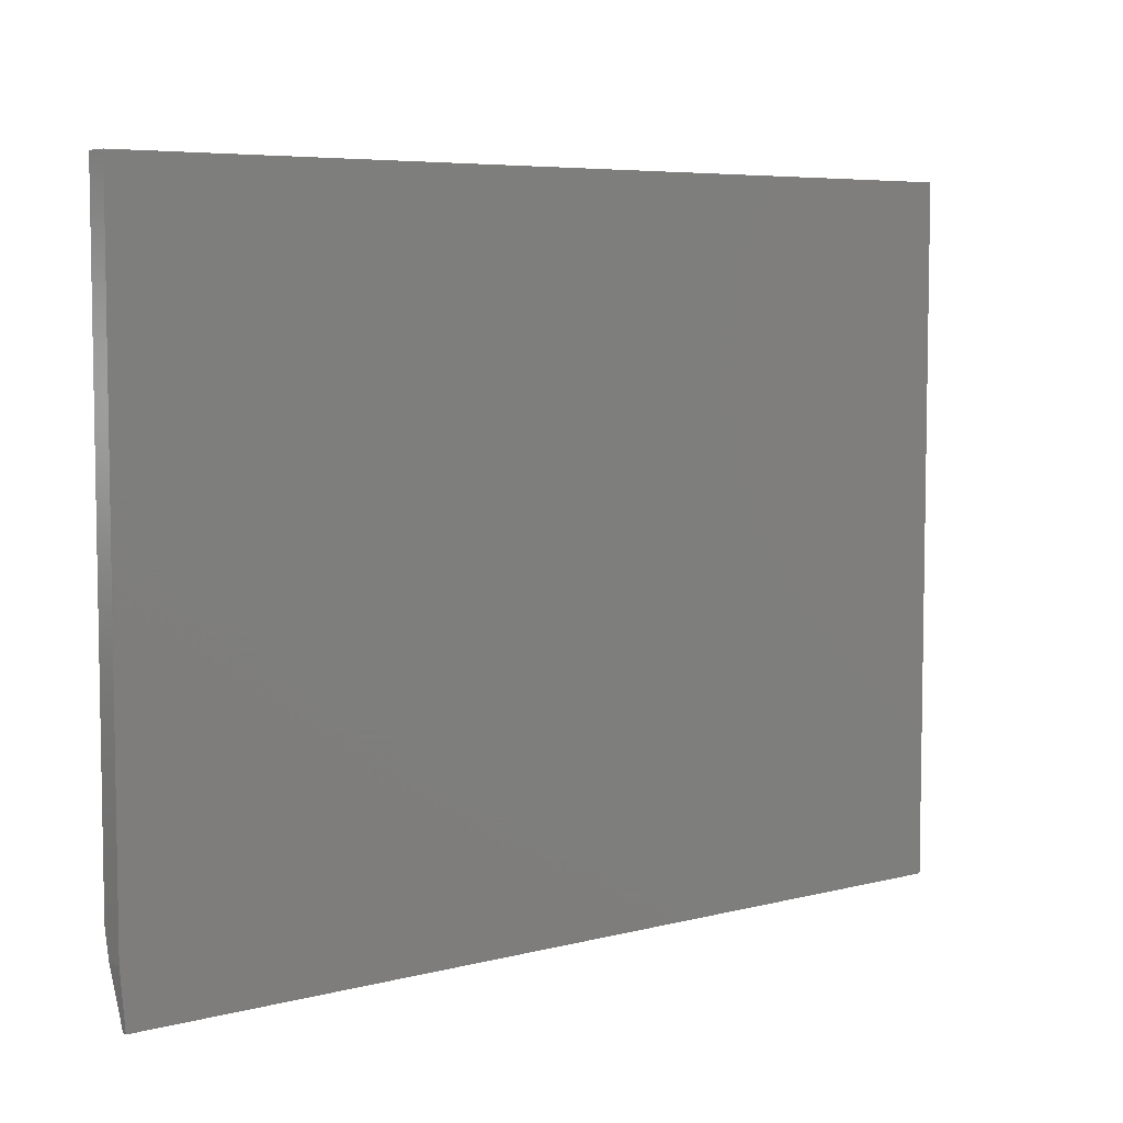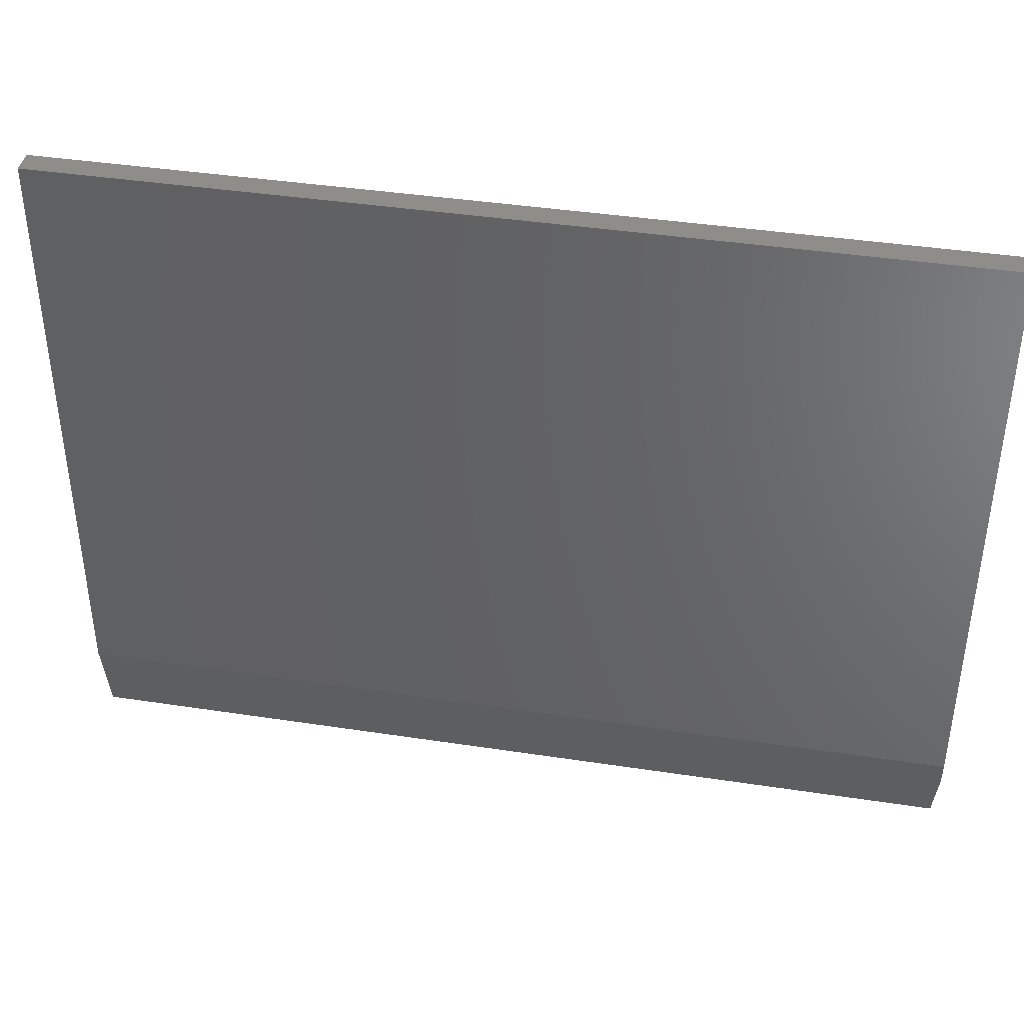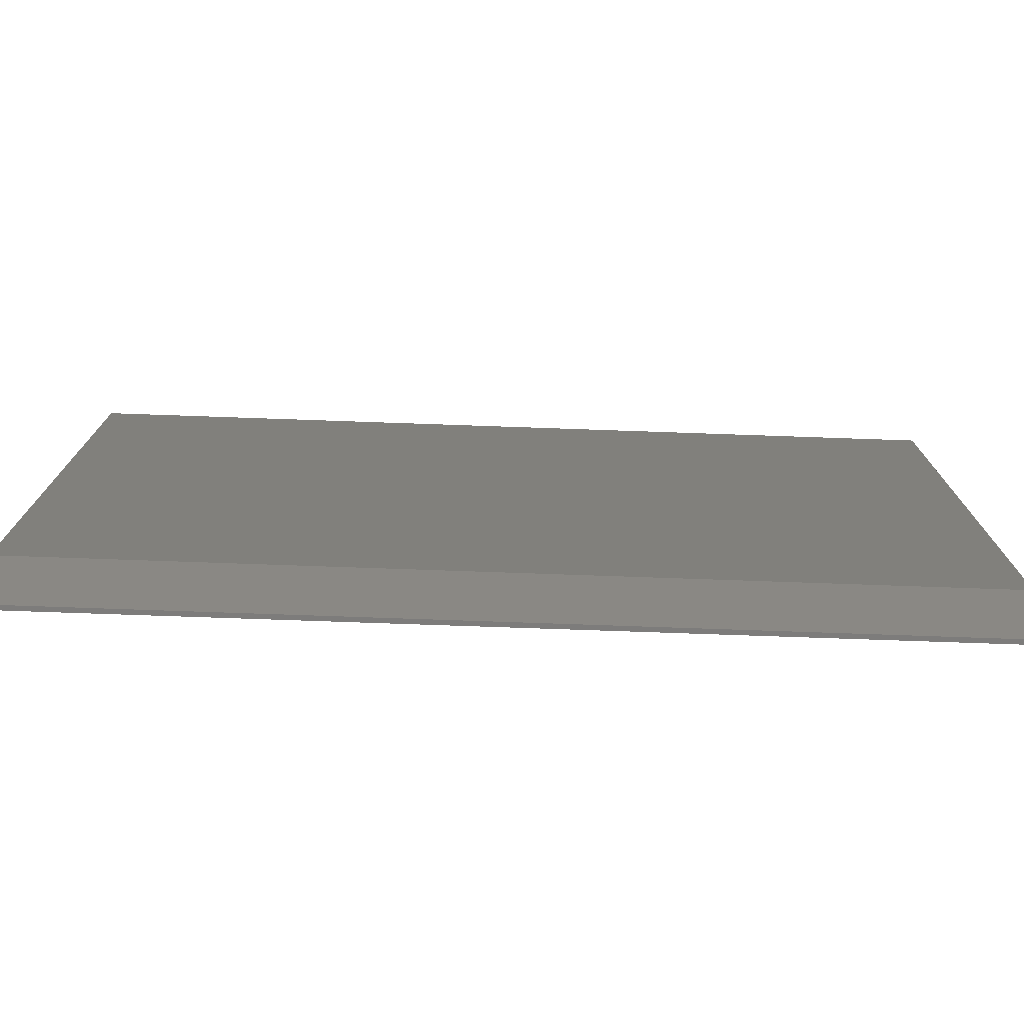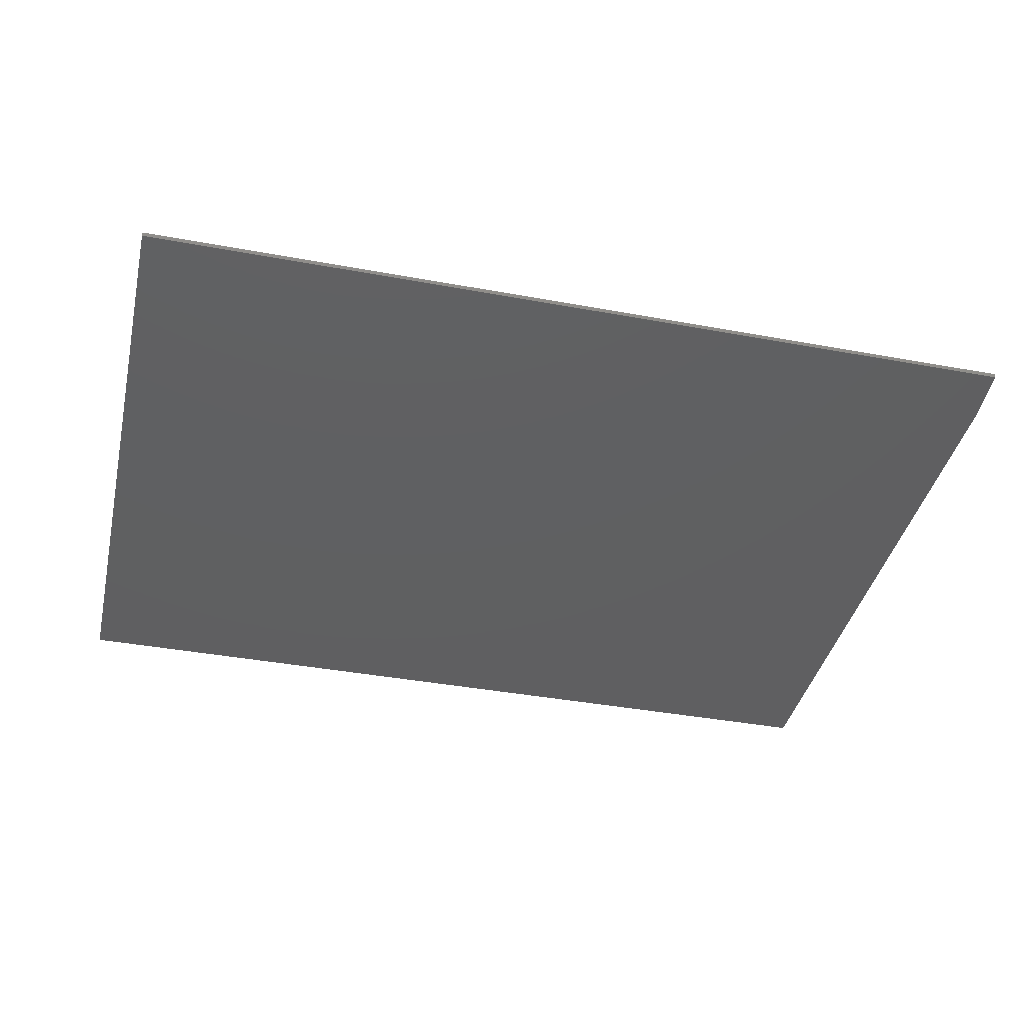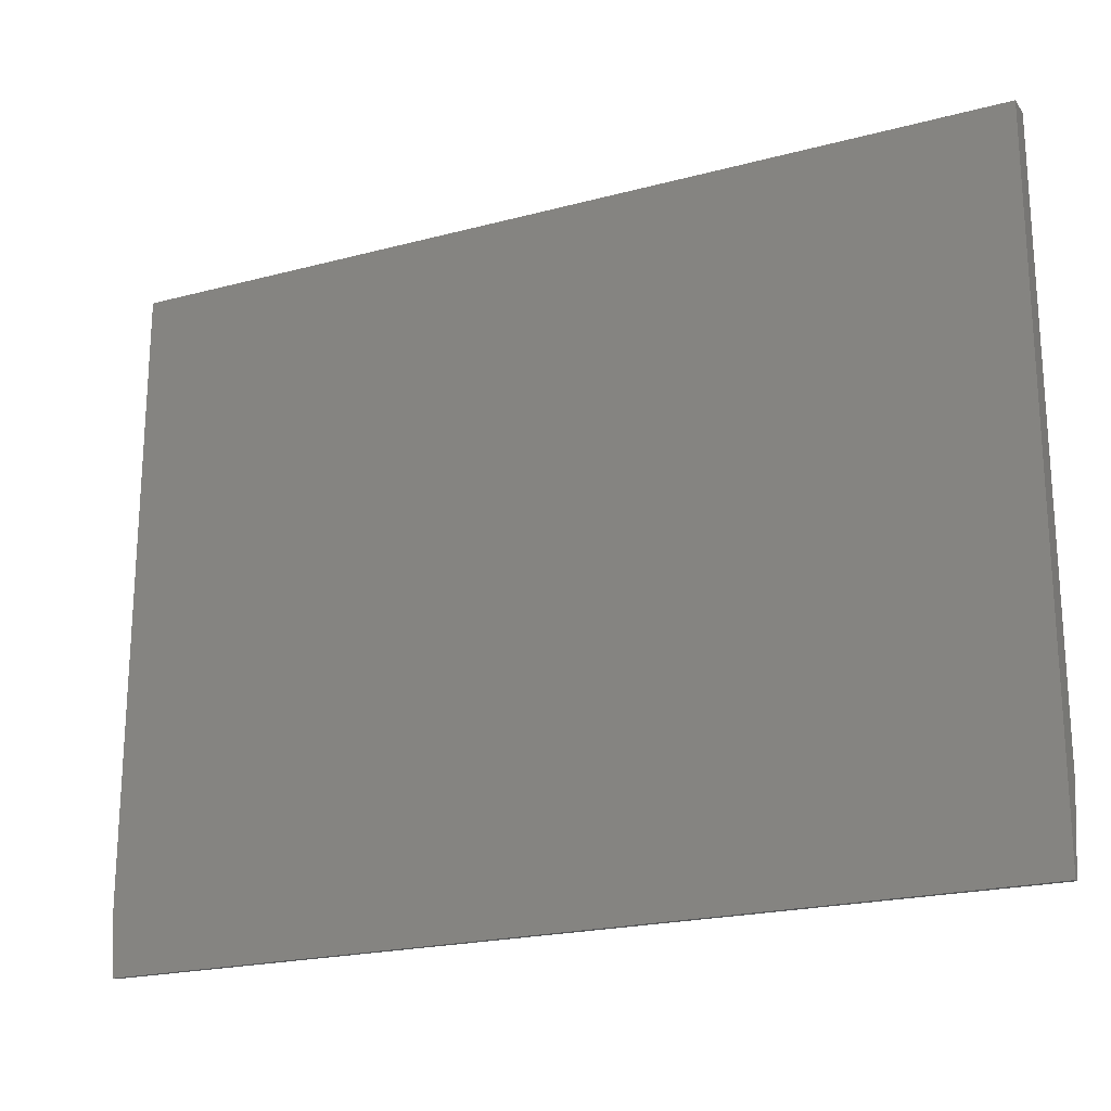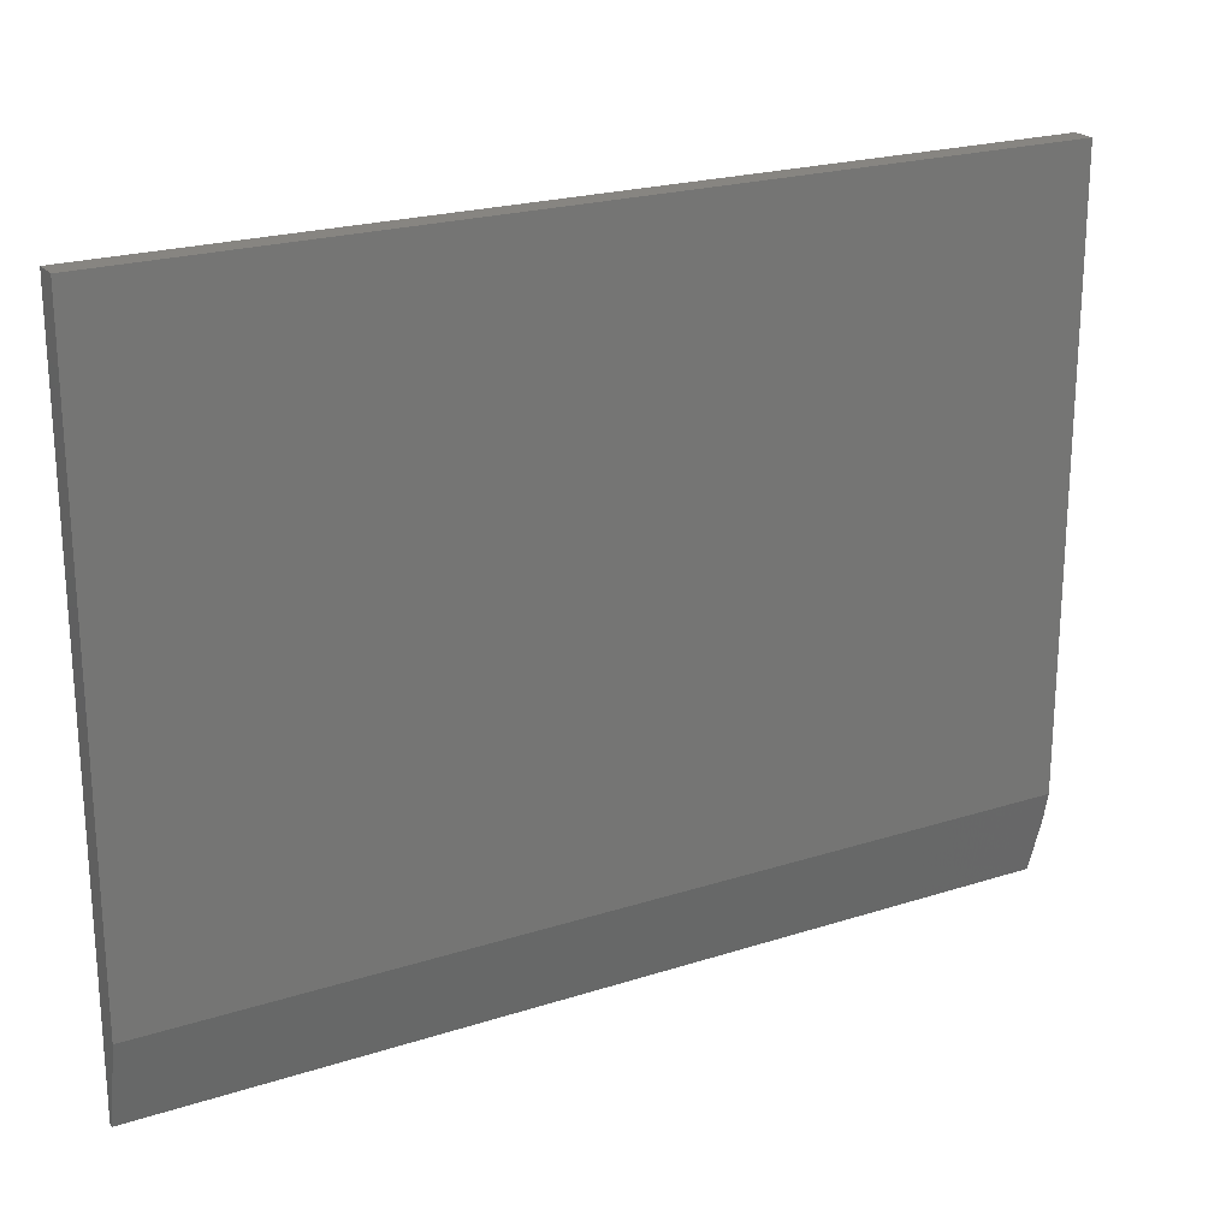
<metadata>
{"format":"stl","ext":"stl","renderer":"f3d","projection":"perspective","resolution":1024,"background":"white","views":[{"elev":6.1,"azim":142.1,"up":"+Y"},{"elev":40.6,"azim":10.6,"up":"+Y"},{"elev":-75.9,"azim":-2.0,"up":"+Y"},{"elev":-39.6,"azim":-12.9,"up":"+Z"},{"elev":-20.9,"azim":-154.3,"up":"+Y"},{"elev":22.0,"azim":-29.4,"up":"+Y"}]}
</metadata>
<code>
# stl→obj: 12 verts, 20 faces
v 0.75 -0.4844 0.02865
v 0.75 -0.4375 0.03906
v 0.7422 -0.5781 0.007812
v -0.75 -0.4375 0.03906
v -0.75 -0.5781 0.007812
v 0.75 0.5745 0
v 0.75 0.5745 0.03906
v 0.75 -0.4844 0
v -0.75 -0.5781 0
v 0.7422 -0.5781 0
v -0.75 0.5745 0
v -0.75 0.5745 0.03906
f 1 2 3
f 3 2 4
f 3 4 5
f 6 7 8
f 8 7 2
f 8 2 1
f 5 9 3
f 3 9 10
f 10 9 8
f 8 9 11
f 8 11 6
f 3 10 1
f 10 8 1
f 4 2 12
f 12 2 7
f 12 11 4
f 4 11 9
f 4 9 5
f 7 6 12
f 12 6 11

</code>
